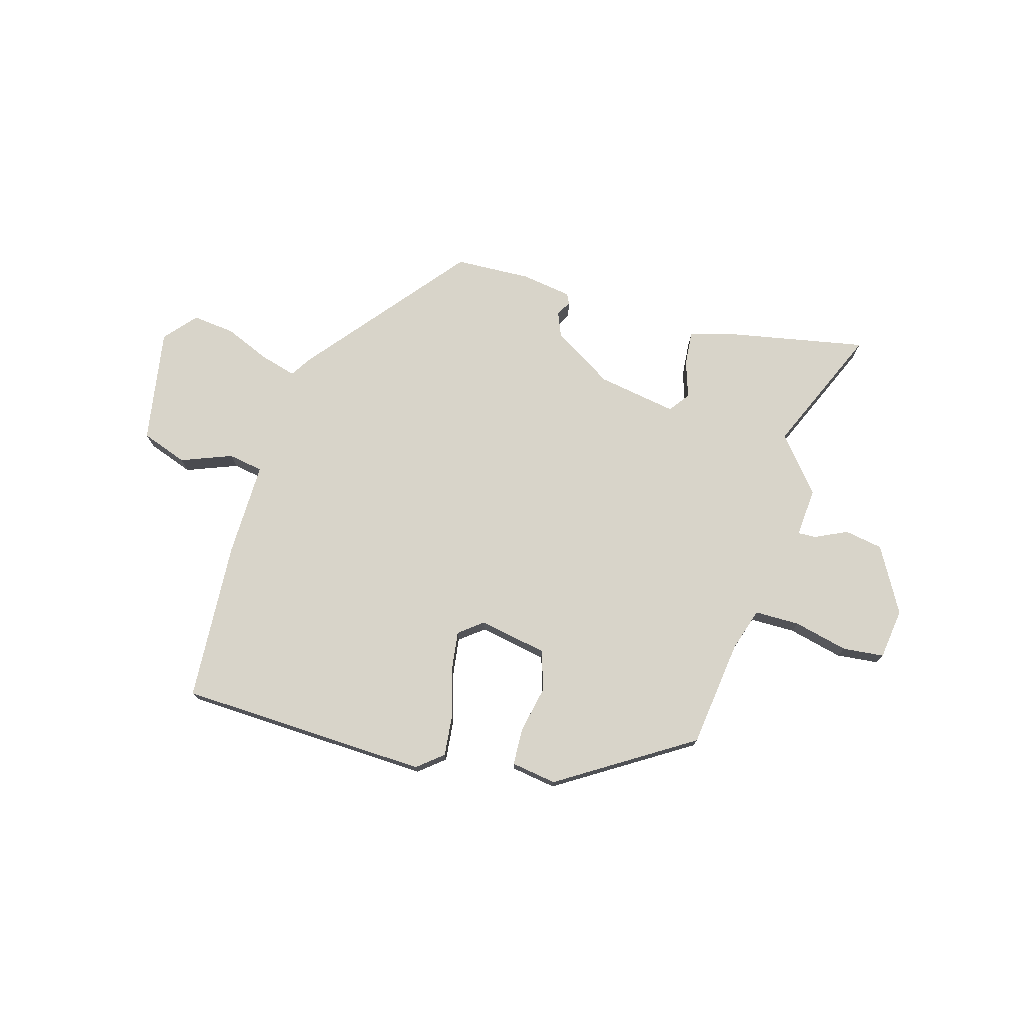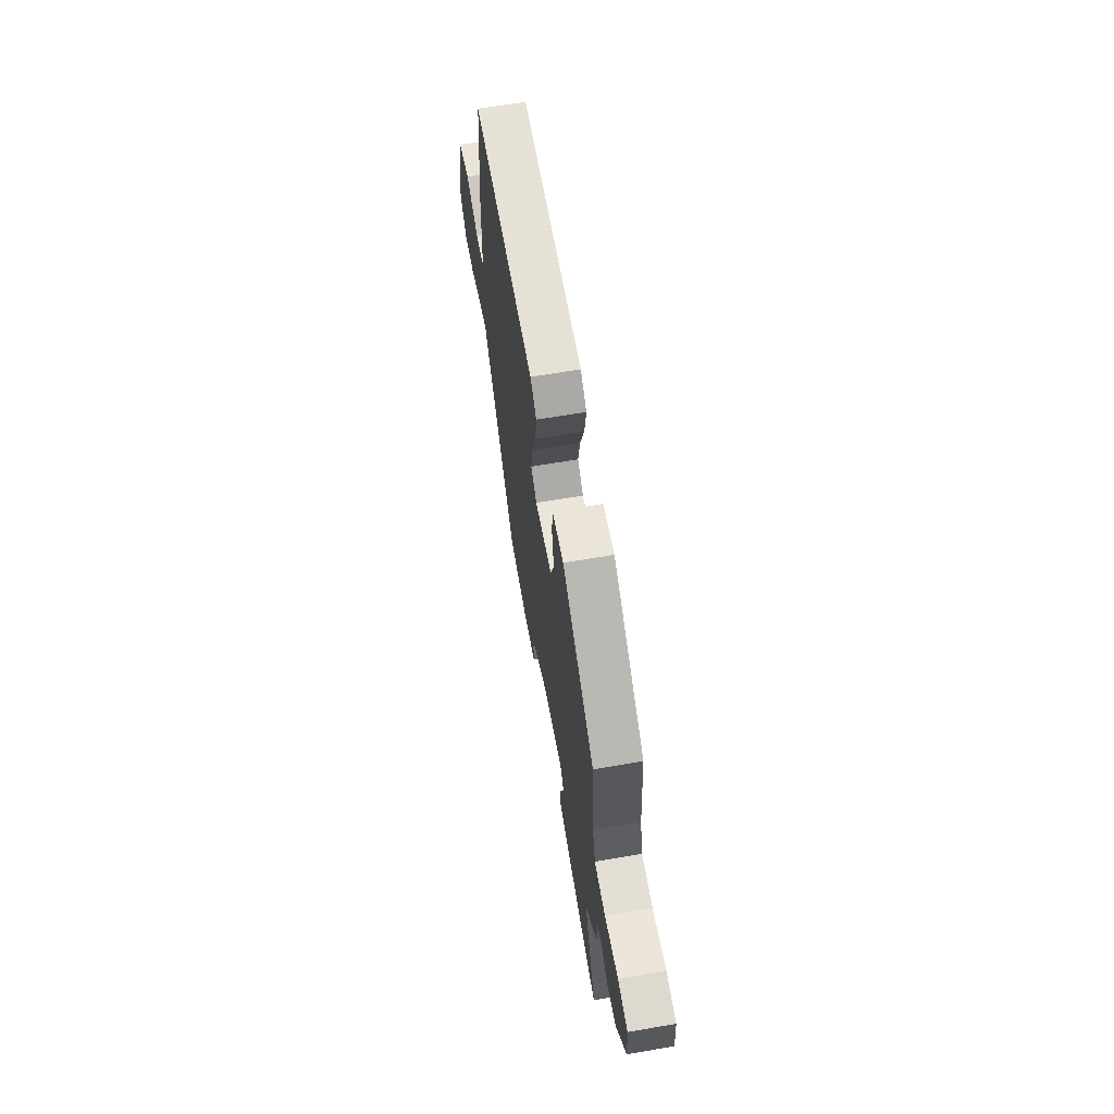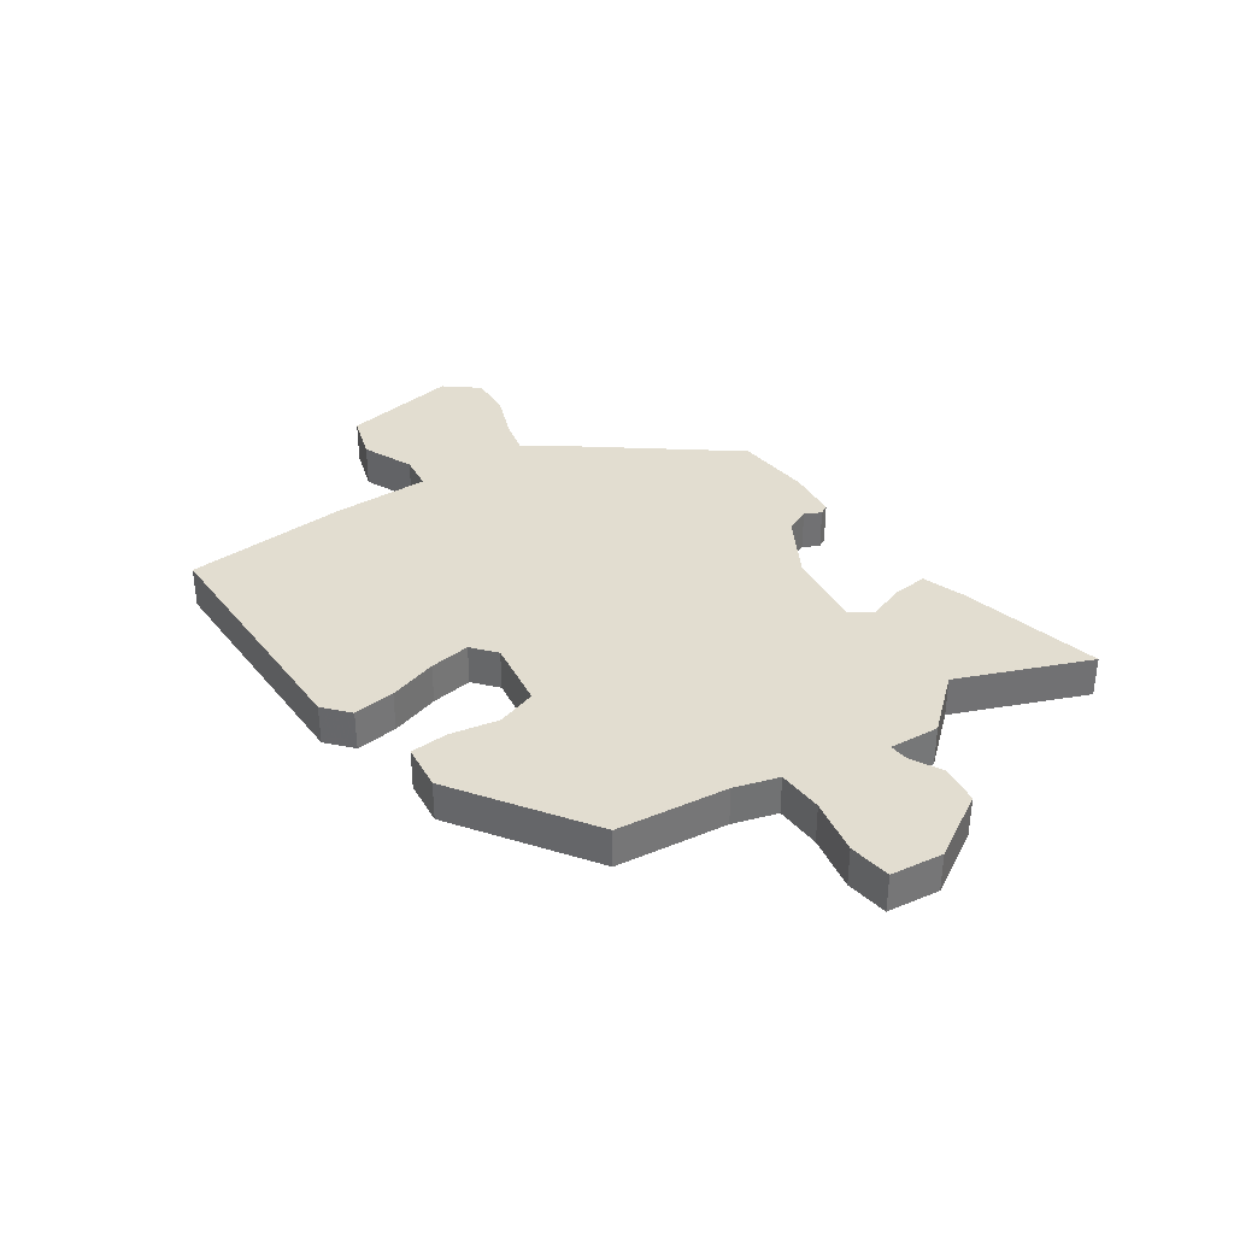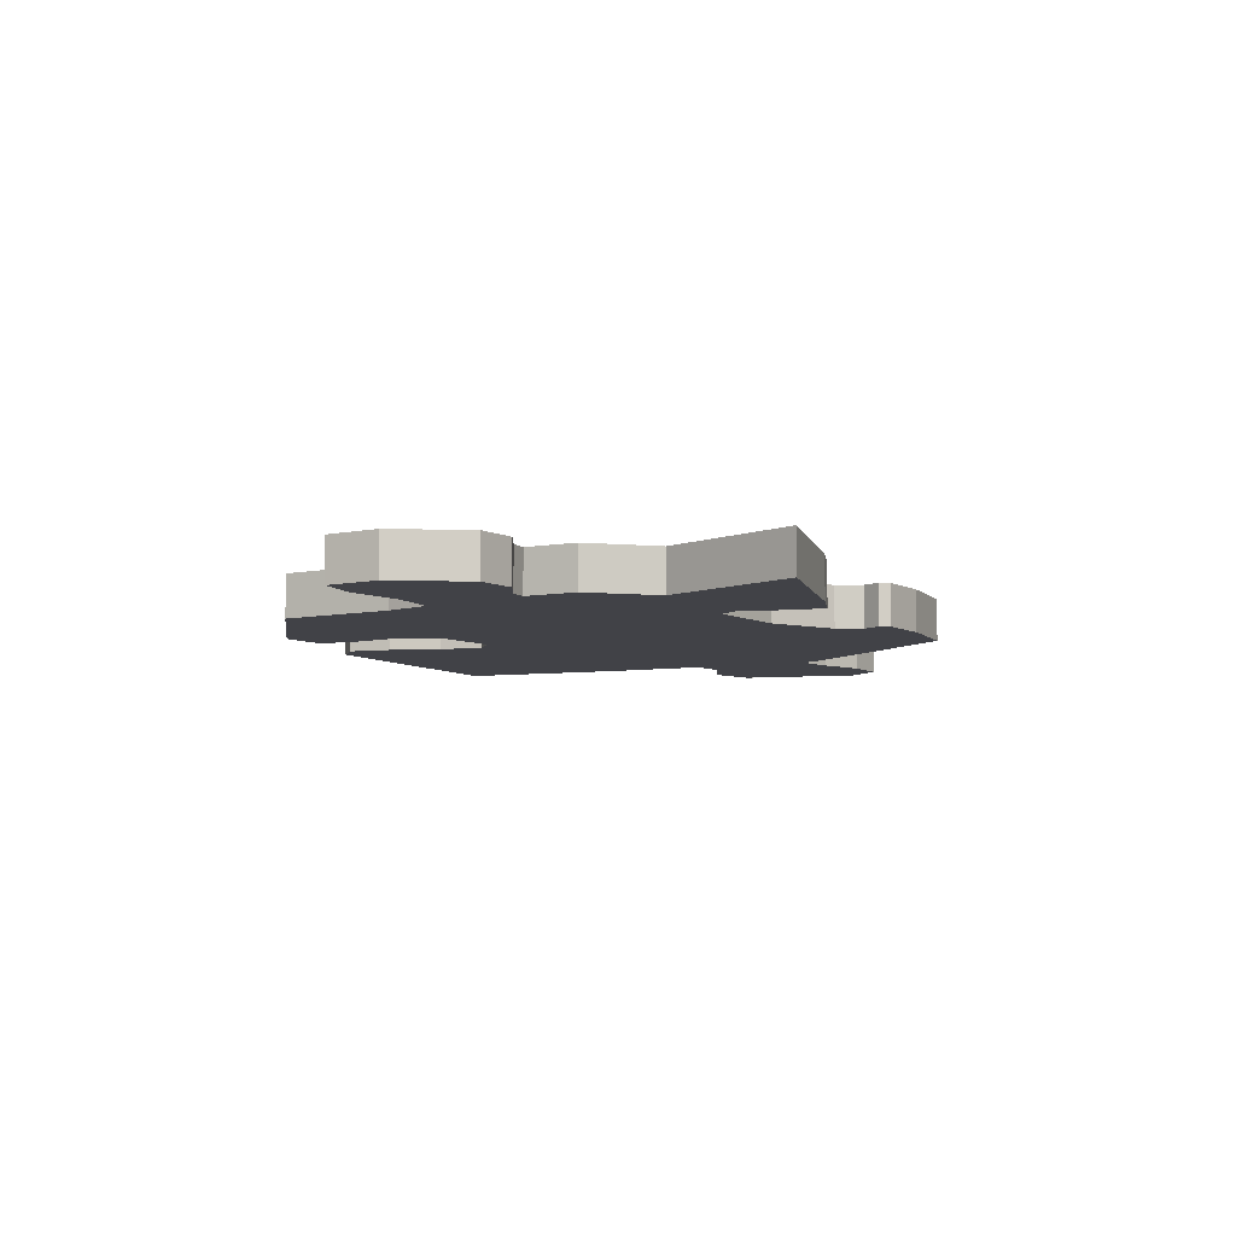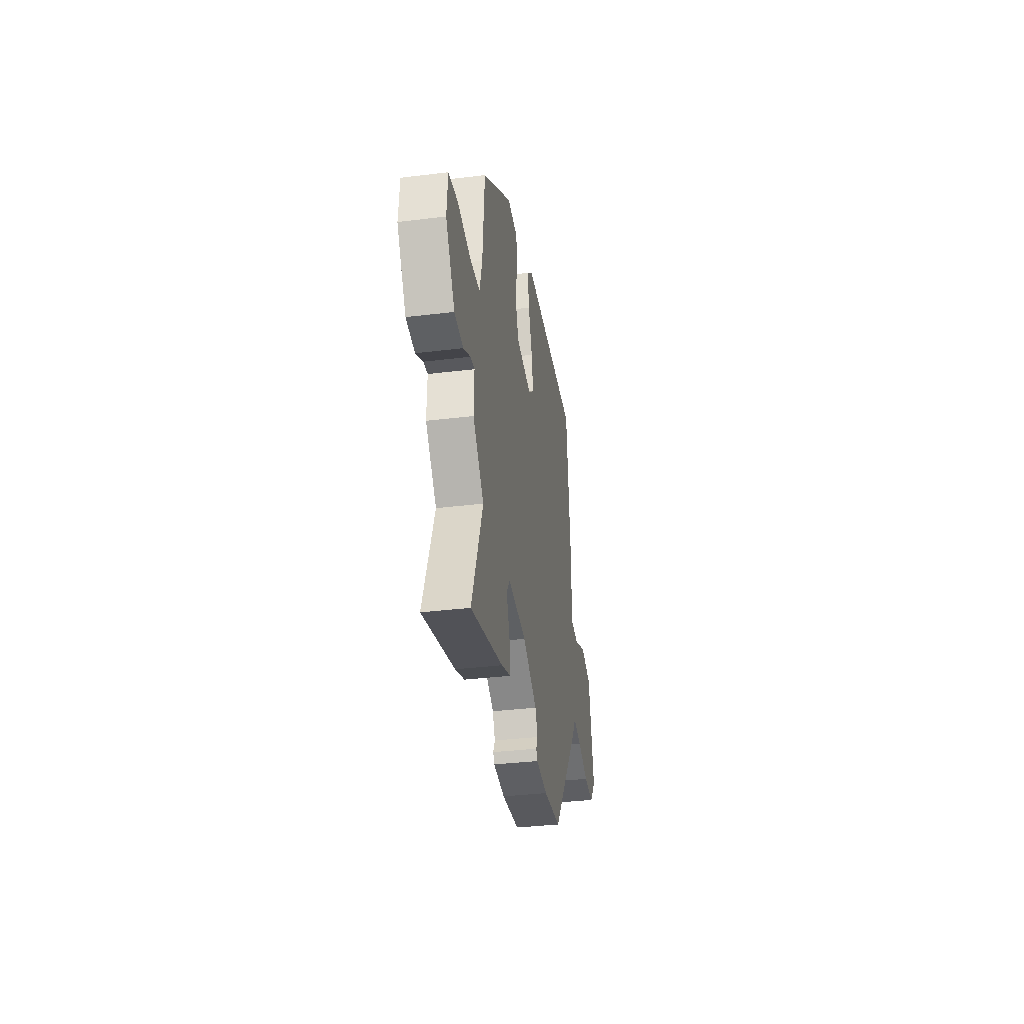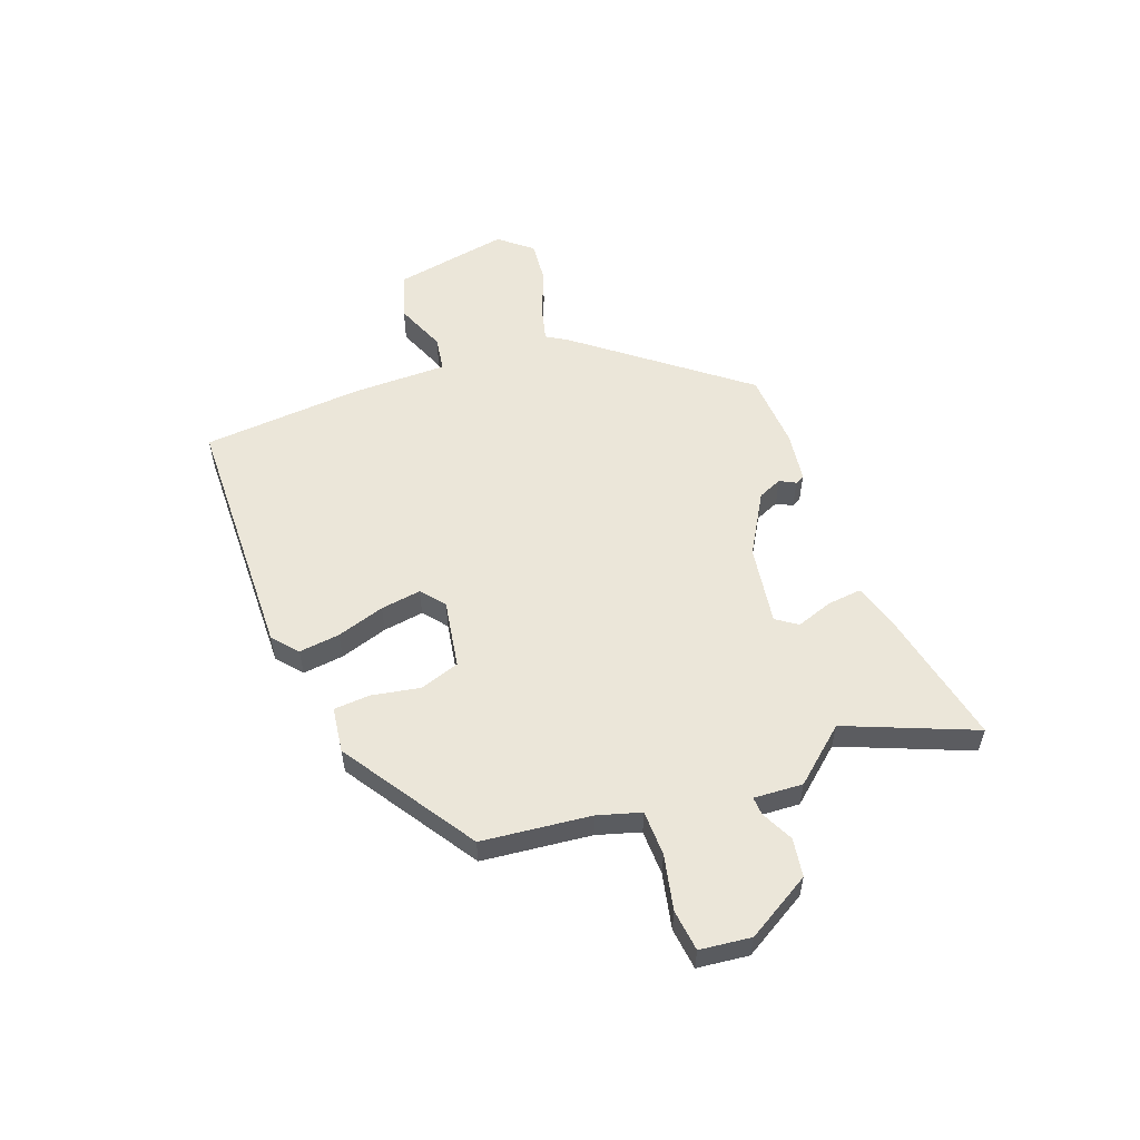
<metadata>
{"format":"obj","ext":"obj","renderer":"f3d","projection":"perspective","resolution":1024,"background":"white","views":[{"elev":75.0,"azim":18.6,"up":"+Y"},{"elev":63.7,"azim":80.1,"up":"+Z"},{"elev":35.1,"azim":56.7,"up":"+Y"},{"elev":-6.8,"azim":116.9,"up":"+Y"},{"elev":-35.0,"azim":99.3,"up":"+Z"},{"elev":55.3,"azim":71.2,"up":"+Y"}]}
</metadata>
<code>
v -0.308 0.07 -0.466
v -0.529 0.07 -0.167
v -0.552 0.07 -0.127
v -0.618 0.07 -0.142
v -0.702 0.07 -0.173
v -0.78 0.07 -0.178
v -0.827 0.07 -0.118
v -0.783 0.07 0.089
v -0.698 0.07 0.115
v -0.607 0.07 0.075
v -0.543 0.07 0.083
v -0.538 0.07 0.256
v -0.507 0.07 0.547
v -0.051 0.07 0.544
v -0.006 0.07 0.504
v -0.017 0.07 0.43
v -0.047 0.07 0.344
v -0.06 0.07 0.271
v -0.018 0.07 0.235
v 0.107 0.07 0.253
v 0.133 0.07 0.324
v 0.119 0.07 0.411
v 0.125 0.07 0.478
v 0.208 0.07 0.487
v 0.444 0.07 0.323
v 0.46 0.07 0.125
v 0.481 0.07 0.046
v 0.563 0.07 0.042
v 0.663 0.07 0.061
v 0.738 0.07 0.05
v 0.746 0.07 -0.043
v 0.674 0.07 -0.158
v 0.604 0.07 -0.167
v 0.547 0.07 -0.137
v 0.514 0.07 -0.134
v 0.517 0.07 -0.223
v 0.431 0.07 -0.318
v 0.52 0.07 -0.553
v 0.264 0.07 -0.492
v 0.189 0.07 -0.466
v 0.197 0.07 -0.404
v 0.222 0.07 -0.338
v 0.196 0.07 -0.299
v 0.051 0.07 -0.317
v -0.062 0.07 -0.379
v -0.082 0.07 -0.422
v -0.068 0.07 -0.451
v -0.078 0.07 -0.468
v -0.17 0.07 -0.478
v -0.308 0 -0.466
v -0.529 0 -0.167
v -0.552 0 -0.127
v -0.618 0 -0.142
v -0.702 0 -0.173
v -0.78 0 -0.178
v -0.827 0 -0.118
v -0.783 0 0.089
v -0.698 0 0.115
v -0.607 0 0.075
v -0.543 0 0.083
v -0.538 0 0.256
v -0.507 0 0.547
v -0.051 0 0.544
v -0.006 0 0.504
v -0.017 0 0.43
v -0.047 0 0.344
v -0.06 0 0.271
v -0.018 0 0.235
v 0.107 0 0.253
v 0.133 0 0.324
v 0.119 0 0.411
v 0.125 0 0.478
v 0.208 0 0.487
v 0.444 0 0.323
v 0.46 0 0.125
v 0.481 0 0.046
v 0.563 0 0.042
v 0.663 0 0.061
v 0.738 0 0.05
v 0.746 0 -0.043
v 0.674 0 -0.158
v 0.604 0 -0.167
v 0.547 0 -0.137
v 0.514 0 -0.134
v 0.517 0 -0.223
v 0.431 0 -0.318
v 0.52 0 -0.553
v 0.264 0 -0.492
v 0.189 0 -0.466
v 0.197 0 -0.404
v 0.222 0 -0.338
v 0.196 0 -0.299
v 0.051 0 -0.317
v -0.062 0 -0.379
v -0.082 0 -0.422
v -0.068 0 -0.451
v -0.078 0 -0.468
v -0.17 0 -0.478
f 46 47 48 49
f 45 46 49 1
f 44 45 1 2
f 43 44 2 3
f 39 40 41 42
f 37 38 39 42
f 35 36 37 42
f 35 42 43
f 31 32 33 34
f 31 34 35
f 28 29 30 31
f 27 28 31 35
f 26 27 35 43
f 21 22 23 24
f 20 21 24 25
f 14 15 16 17
f 14 17 18
f 11 12 13 14
f 11 14 18
f 7 8 9 10
f 7 10 11
f 4 5 6 7
f 3 4 7 11
f 20 25 26 43
f 19 20 43 3
f 3 11 18 19
f 98 97 96 95
f 50 98 95 94
f 51 50 94 93
f 52 51 93 92
f 91 90 89 88
f 91 88 87 86
f 91 86 85 84
f 92 91 84
f 83 82 81 80
f 84 83 80
f 80 79 78 77
f 84 80 77 76
f 92 84 76 75
f 73 72 71 70
f 74 73 70 69
f 66 65 64 63
f 67 66 63
f 63 62 61 60
f 67 63 60
f 59 58 57 56
f 60 59 56
f 56 55 54 53
f 60 56 53 52
f 92 75 74 69
f 52 92 69 68
f 68 67 60 52
f 1 50 51 2
f 2 51 52 3
f 3 52 53 4
f 4 53 54 5
f 5 54 55 6
f 6 55 56 7
f 7 56 57 8
f 8 57 58 9
f 9 58 59 10
f 10 59 60 11
f 11 60 61 12
f 12 61 62 13
f 13 62 63 14
f 14 63 64 15
f 15 64 65 16
f 16 65 66 17
f 17 66 67 18
f 18 67 68 19
f 19 68 69 20
f 20 69 70 21
f 21 70 71 22
f 22 71 72 23
f 23 72 73 24
f 24 73 74 25
f 25 74 75 26
f 26 75 76 27
f 27 76 77 28
f 28 77 78 29
f 29 78 79 30
f 30 79 80 31
f 31 80 81 32
f 32 81 82 33
f 33 82 83 34
f 34 83 84 35
f 35 84 85 36
f 36 85 86 37
f 37 86 87 38
f 38 87 88 39
f 39 88 89 40
f 40 89 90 41
f 41 90 91 42
f 42 91 92 43
f 43 92 93 44
f 44 93 94 45
f 45 94 95 46
f 46 95 96 47
f 47 96 97 48
f 48 97 98 49
f 49 98 50 1

</code>
